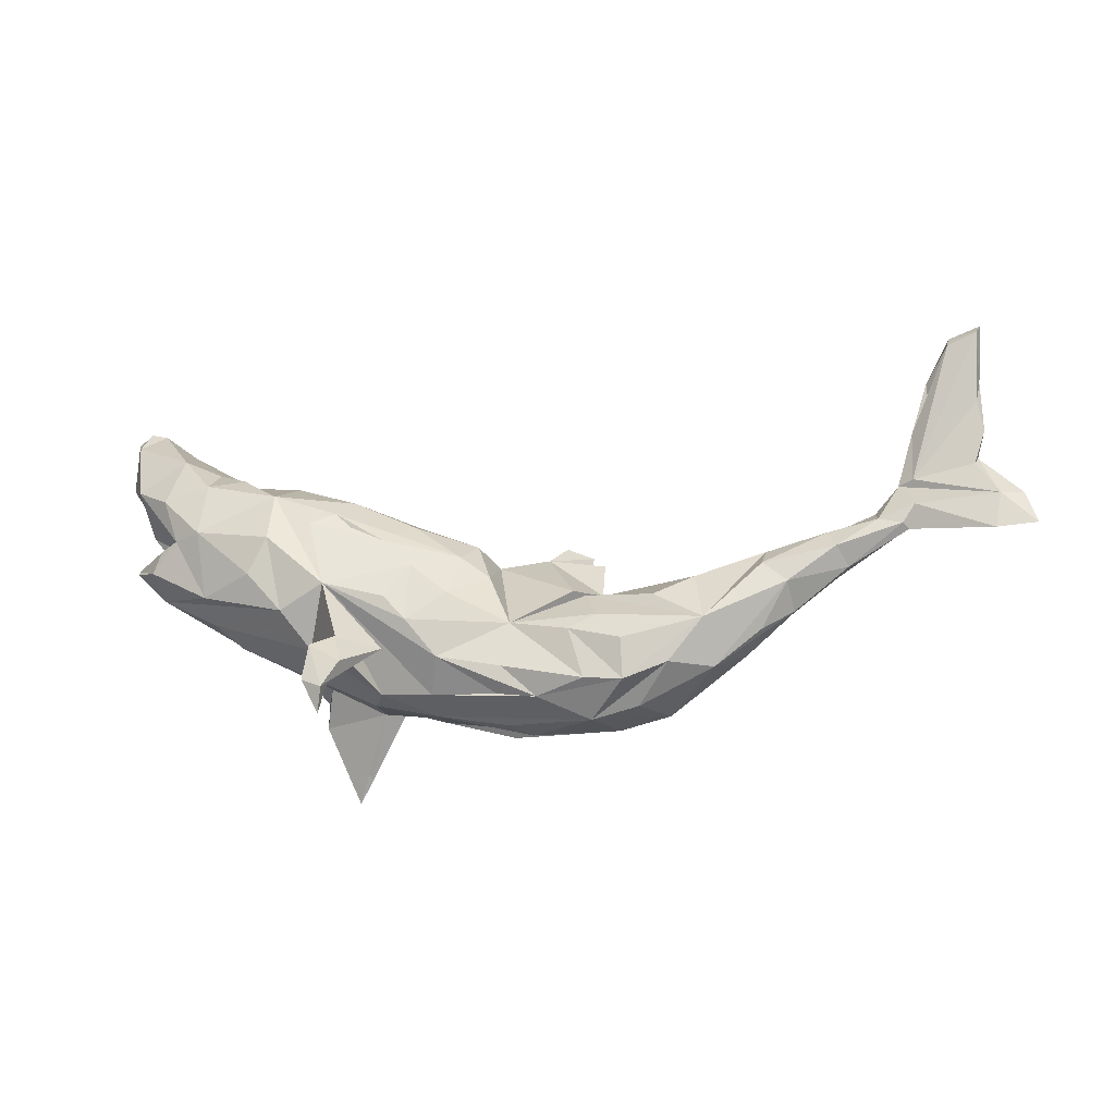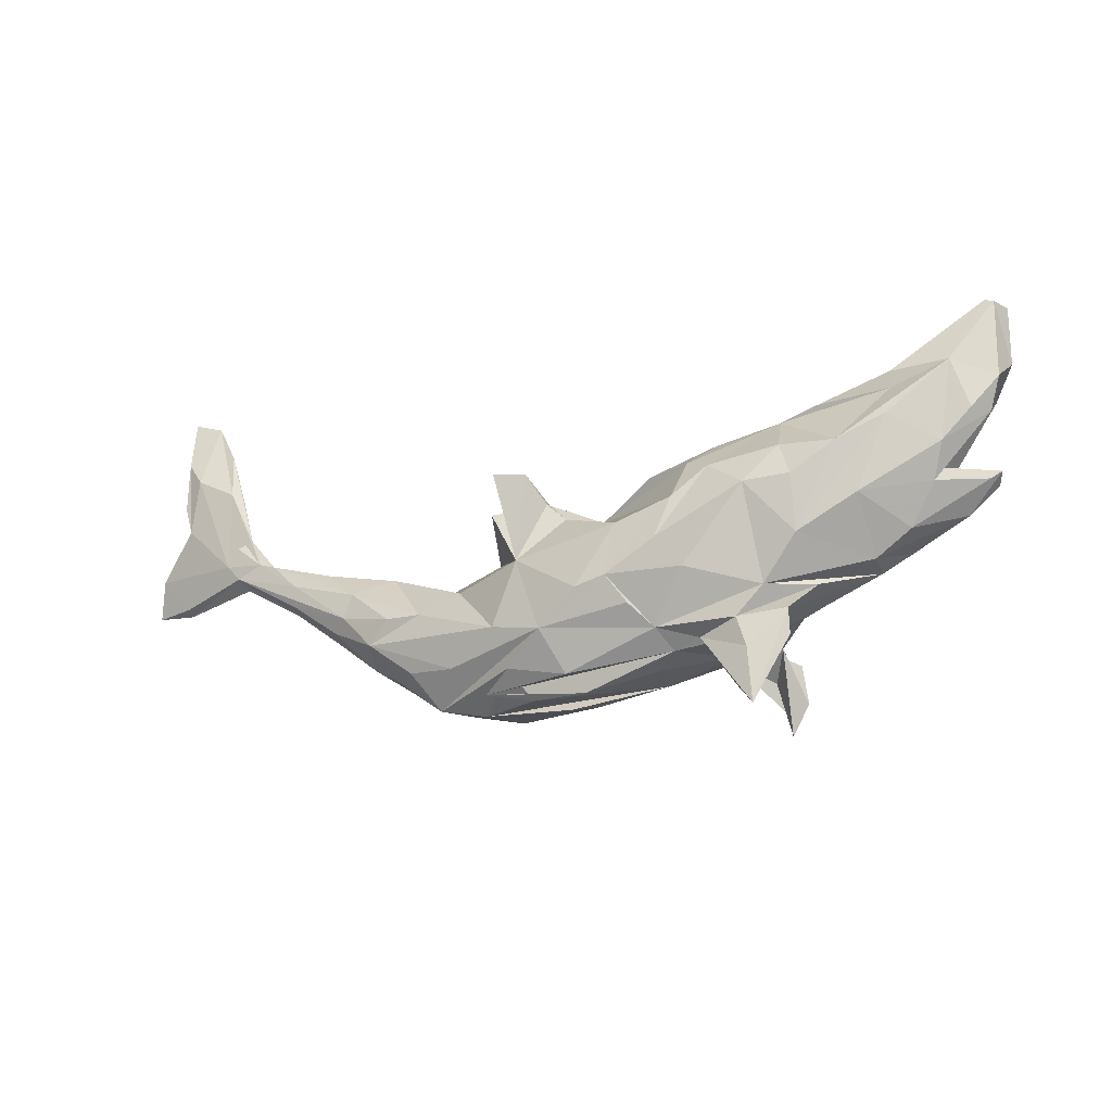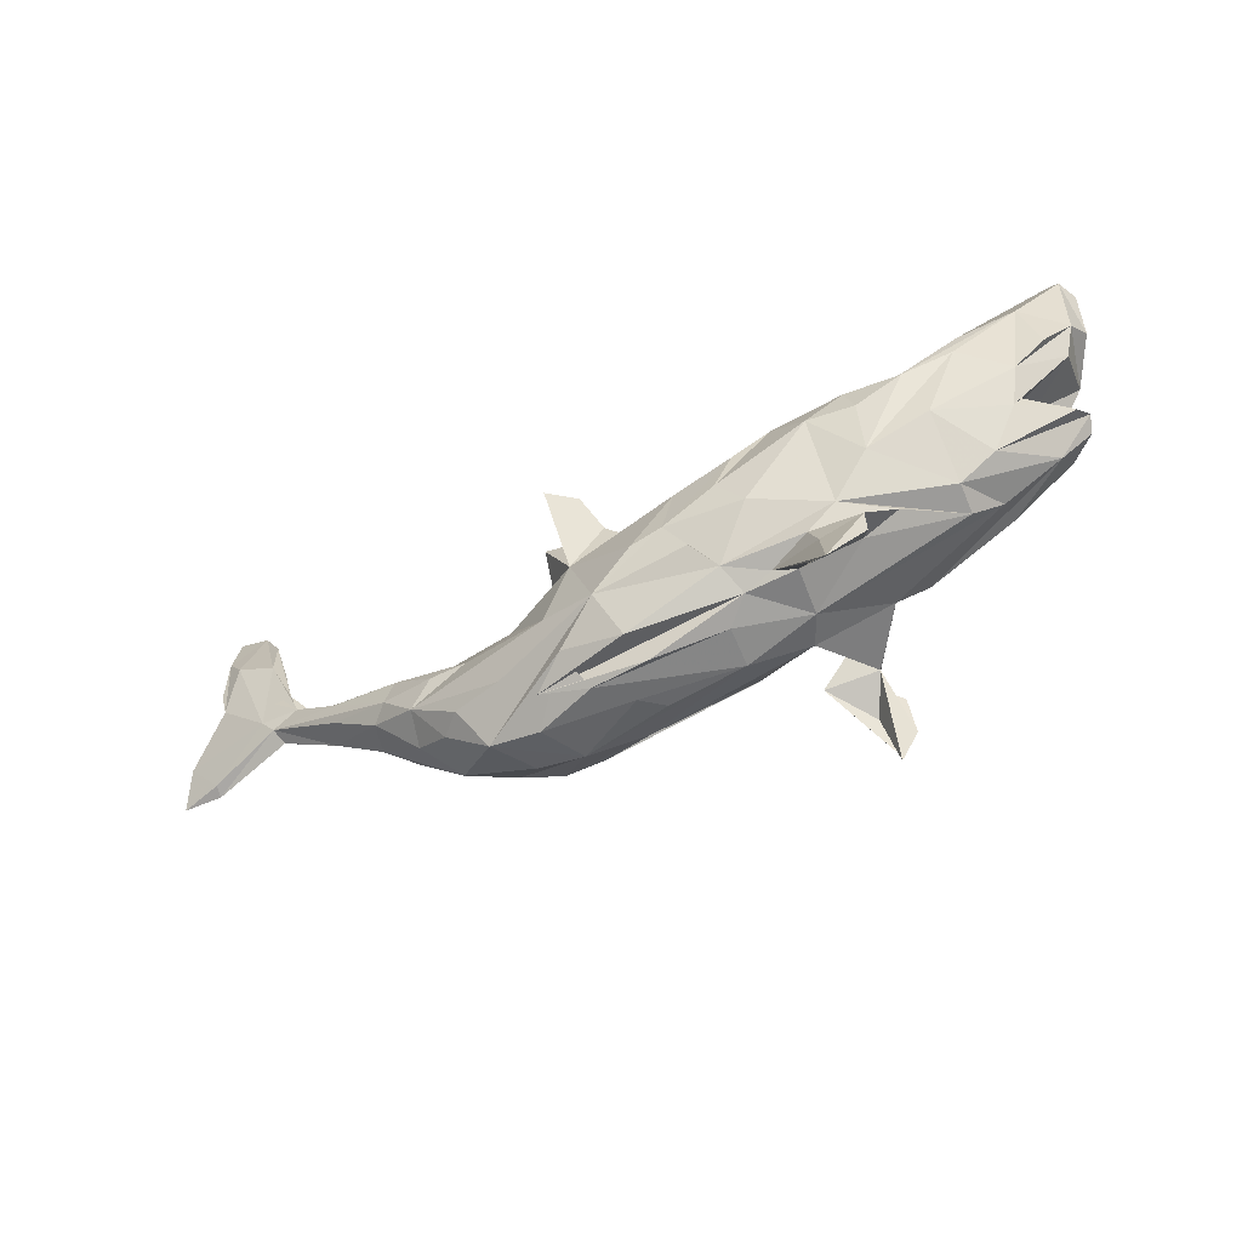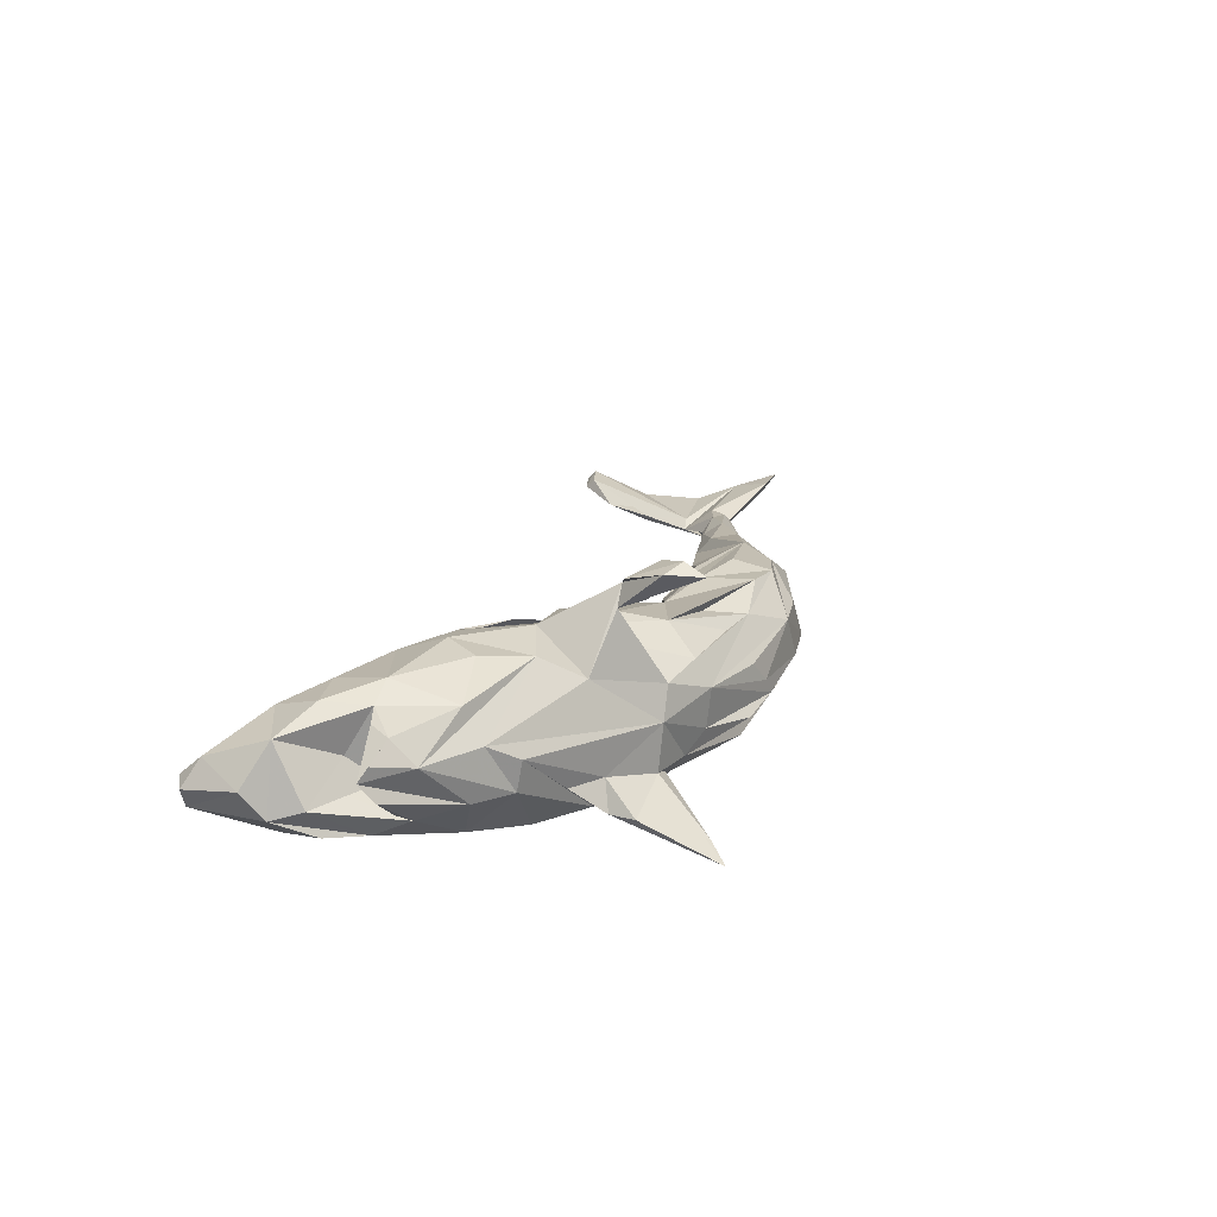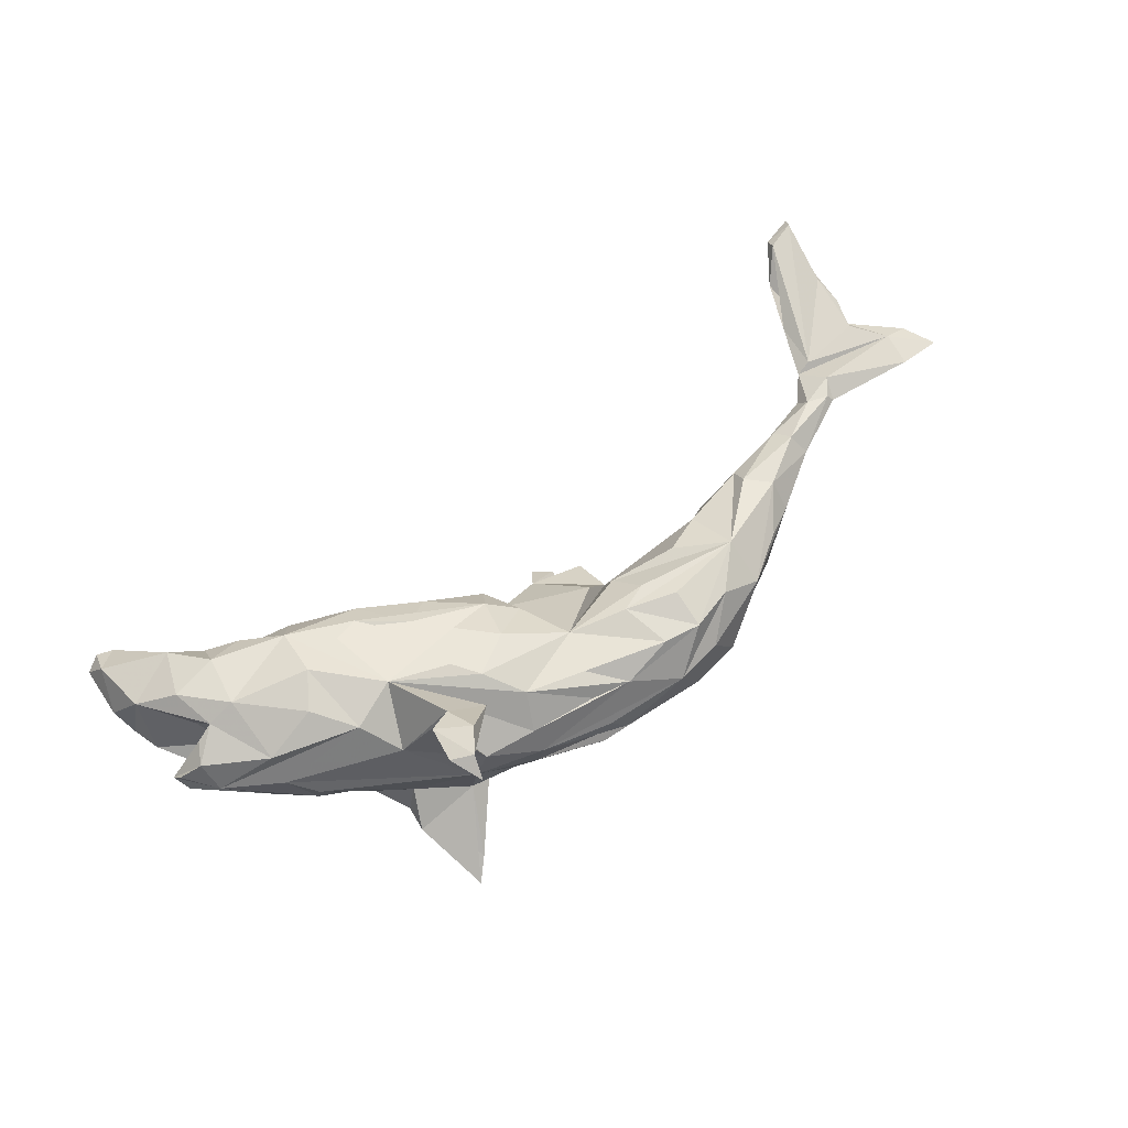
<metadata>
{"format":"obj","ext":"obj","renderer":"f3d","projection":"perspective","resolution":1024,"background":"white","views":[{"elev":-19.0,"azim":12.8,"up":"+Y"},{"elev":-20.4,"azim":-157.1,"up":"+Y"},{"elev":-53.9,"azim":-153.1,"up":"+Y"},{"elev":19.7,"azim":-66.3,"up":"+Z"},{"elev":69.4,"azim":-32.6,"up":"+Z"}]}
</metadata>
<code>
v 0.8198 0.08578 0.02627
v 0.8366 0.03101 0.04864
v 0.7768 0.02824 0.04843
v 0.7738 0.03525 0.0319
v 0.7863 0.0853 0.03506
v 0.7572 0.1545 -0.00284
v 0.7529 0.1412 0.01466
v 0.7695 0.197 -0.001555
v 0.7615 0.2416 0.007957
v 0.663 0.08115 0.02666
v 0.6523 0.04583 0.01656
v 0.7671 0.2735 -0.001803
v 0.7744 0.356 0.02227
v 0.6914 0.2296 0.006589
v 0.6811 0.0823 -0.005554
v 0.6614 0.1266 0.00627
v 0.7398 0.2364 -0.01177
v 0.7682 0.3412 0.03681
v 0.6211 0.0776 -0.007853
v 0.6617 0.0604 -0.002326
v 0.6604 0.1088 -0.01151
v 0.7245 0.324 0.03395
v 0.6391 0.1208 -0.005009
v 0.6782 0.2051 -0.01045
v 0.6443 0.05262 0.02769
v 0.7265 0.3396 0.02019
v 0.6636 0.1994 0.001748
v 0.689 0.2769 0.004506
v 0.5626 -0.006269 0.01873
v 0.6092 0.05963 0.03216
v 0.6032 0.0754 0.005879
v 0.548 0.01962 0.04512
v 0.5442 -0.008685 -0.01908
v 0.547 0.02596 -0.0234
v 0.5345 0.04636 0.02679
v 0.4351 -0.008333 -0.04087
v 0.4805 -0.06815 0.01596
v 0.4705 -0.06164 -0.02436
v 0.4339 -0.09783 0.03667
v 0.4759 -0.03205 0.0539
v 0.4477 -0.04536 -0.04275
v 0.3557 -0.08691 0.08305
v 0.4072 -0.124 -0.005411
v 0.3638 -0.06345 -0.06134
v 0.4946 0.04052 -0.009668
v 0.3539 -0.1551 -0.02745
v 0.3651 -0.1517 0.04283
v 0.4427 0.02327 0.02476
v 0.44 -0.0021 0.05389
v 0.3976 -0.0972 -0.04943
v 0.3237 -0.1517 -0.05613
v 0.3025 -0.1502 0.08018
v 0.2525 -0.2028 0.03845
v 0.3382 -0.01165 0.04176
v 0.3102 -0.06384 -0.06253
v 0.2889 -0.2049 -0.0225
v 0.3765 0.01491 -0.01211
v 0.2377 -0.174 0.0873
v 0.2471 -0.1601 -0.07943
v 0.2429 -0.03961 -0.06238
v 0.2788 -0.04109 0.06277
v 0.1817 -0.2191 0.03698
v 0.1964 -0.2023 -0.06677
v 0.2127 -0.2218 -0.02582
v 0.1802 -0.1694 0.09054
v 0.2004 -0.07294 0.08383
v 0.2367 -0.1141 0.09688
v 0.1269 -0.2155 -0.05458
v 0.1825 -0.002576 -0.05012
v 0.168 -0.1162 -0.1112
v 0.158 -0.09376 0.09035
v 0.05975 -0.1954 -0.0976
v 0.088 -0.134 -0.1304
v 0.1756 -0.03045 0.04359
v 0.1489 -0.177 -0.09844
v 0.1052 -0.187 0.06618
v 0.1767 0.06106 -0.09742
v 0.1462 0.09708 -0.1608
v 0.08157 -0.2237 -0.01787
v 0.0443 -0.2151 -0.06112
v 0.1316 -0.02002 -0.1104
v 0.148 -0.009994 0.00765
v 0.06815 -0.07646 0.07979
v 0.05299 -0.1391 0.08105
v 0.05371 -0.2146 0.01421
v 0.09207 0.0704 -0.07883
v 0.02782 -0.08498 -0.1433
v 0.1106 0.1044 -0.1267
v 0.09045 0.0665 -0.09277
v 0.06347 0.04104 -0.08658
v 0.04544 -0.1777 0.06055
v -0.01722 -0.07298 -0.1439
v 0.02489 0.04818 -0.03521
v 0.03 0.005519 0.05187
v -0.0931 -0.1731 -0.07134
v -0.03027 0.005451 -0.1335
v -0.05602 -0.1718 0.05409
v -0.05529 -0.1952 0.01599
v -0.05963 -0.19 -0.04152
v 0.001917 0.06846 0.0123
v -0.2074 -0.01044 0.1294
v -0.03935 -0.1253 0.09578
v -0.07684 -0.1465 -0.1048
v -0.08268 -0.07061 0.1152
v -0.04589 -0.1141 -0.1309
v -0.02291 -0.02831 0.09924
v -0.1065 -0.1242 0.147
v -0.1334 -0.1604 -0.07866
v -0.08925 0.09471 0.05253
v -0.06371 0.08874 -0.07919
v -0.2112 -0.193 -0.116
v -0.2032 -0.2541 -0.131
v -0.1685 -0.1982 0.2281
v -0.01291 0.0374 0.0624
v -0.1637 -0.1124 0.1873
v -0.1576 -0.1523 0.2025
v -0.2284 -0.2842 -0.1513
v -0.1459 -0.1592 0.2177
v -0.1355 -0.1652 0.04667
v -0.1147 -0.03475 0.1219
v -0.09824 0.1176 -0.01781
v -0.09147 -0.02808 -0.1434
v -0.1822 -0.1134 0.1577
v -0.1924 -0.1441 -0.1003
v -0.158 -0.1687 0.000374
v -0.2185 -0.2196 -0.1123
v -0.1654 -0.1645 -0.06877
v -0.07959 0.0168 0.1046
v -0.1766 -0.2331 0.2134
v -0.1609 0.1258 -0.06812
v -0.2328 -0.1023 -0.09944
v -0.2013 -0.1841 0.2182
v -0.1969 -0.1285 0.2042
v -0.129 0.0904 -0.1044
v -0.1263 0.06135 0.09902
v -0.1147 0.03129 -0.1364
v -0.2656 -0.1757 -0.09091
v -0.1288 -0.07317 -0.1355
v -0.2462 -0.1247 -0.04837
v -0.2385 -0.09818 0.07902
v -0.2202 0.03546 -0.1413
v -0.2642 -0.1371 -0.09064
v -0.183 0.1399 0.05488
v -0.2974 -0.09522 -0.04869
v -0.1656 0.07433 -0.1244
v -0.1874 0.1482 -0.01609
v -0.2774 -0.04402 0.1153
v -0.2854 0.04214 -0.1295
v -0.1987 0.1076 0.1018
v -0.2696 0.08768 -0.1249
v -0.2826 0.1779 0.03616
v -0.2859 -0.039 -0.114
v -0.2358 0.09236 0.116
v -0.2571 0.1467 -0.06498
v -0.2985 0.1442 0.1026
v -0.3715 -0.06929 0.01622
v -0.3703 0.01296 -0.09796
v -0.3742 -0.06204 -0.02822
v -0.3126 0.1623 -0.07107
v -0.3485 0.085 -0.12
v -0.3282 0.01423 0.1249
v -0.4088 -0.03671 0.04321
v -0.4193 0.1936 -0.07499
v -0.4084 -0.008138 0.0918
v -0.4162 0.1211 -0.1001
v -0.3709 0.1994 0.005506
v -0.4777 0.05794 -0.004026
v -0.2978 0.06878 0.131
v -0.4195 0.1692 -0.07345
v -0.3604 0.1855 0.07134
v -0.4165 0.09029 0.1159
v -0.4097 0.1706 0.1001
v -0.4766 0.1204 0.03071
v -0.4944 0.008146 0.04095
v -0.4267 -0.0246 -0.02879
v -0.4863 0.07531 0.08323
v -0.4593 0.08565 0.09558
v -0.4656 0.03392 -0.04483
v -0.4834 0.08231 -0.06608
v -0.452 0.08071 -0.006113
v -0.5024 0.04249 0.07733
v -0.5258 0.1273 -0.06
v -0.4999 0.1182 -0.006141
v -0.48 0.1507 0.0993
v -0.4756 0.05367 -0.03676
v -0.5333 0.04398 0.003919
v -0.4095 0.2068 0.04965
v -0.4598 0.2257 0.07422
v -0.5453 0.06373 0.03124
v -0.5031 0.1974 -0.0754
v -0.5369 0.05123 0.05234
v -0.5386 0.1826 0.06584
v -0.5634 0.2939 -0.03307
v -0.5284 0.3031 0.000338
v -0.4755 0.2631 -0.004579
v -0.5454 0.1354 -0.01815
v -0.5619 0.1799 -0.0324
v -0.5569 0.2715 0.03564
v -0.5748 0.2105 0.00627
v -0.5501 0.2989 -0.03081
v -0.5533 0.308 0.003993
v -0.5768 0.2925 -0.004037
f 119 123 140
f 115 140 123
f 101 155 168
f 171 168 155
f 147 101 168
f 106 94 114
f 100 114 94
f 128 106 114
f 83 94 106
f 101 128 114
f 104 106 128
f 120 104 128
f 101 120 128
f 101 104 120
f 101 114 153
f 149 153 114
f 149 101 153
f 149 155 101
f 135 149 114
f 135 155 149
f 58 62 52
f 53 52 62
f 42 58 52
f 76 62 58
f 58 42 67
f 71 67 42
f 71 58 67
f 65 58 71
f 83 65 71
f 76 58 65
f 102 65 83
f 83 106 104
f 118 113 107
f 116 107 113
f 115 118 107
f 133 113 118
f 101 115 107
f 116 123 107
f 101 107 123
f 140 115 101
f 132 115 123
f 133 118 115
f 132 133 115
f 142 111 117
f 108 117 111
f 142 117 137
f 127 137 117
f 139 142 137
f 127 126 112
f 117 112 126
f 108 127 112
f 117 126 127
f 124 111 142
f 144 124 142
f 108 111 124
f 117 108 112
f 17 12 6
f 8 6 12
f 15 17 6
f 26 12 17
f 28 26 24
f 17 24 26
f 23 28 24
f 22 26 28
f 9 8 12
f 7 6 8
f 133 132 113
f 129 113 132
f 123 129 132
f 116 113 129
f 129 123 116
f 89 81 90
f 96 90 81
f 70 81 60
f 69 60 81
f 77 69 81
f 202 201 193
f 200 193 201
f 199 202 193
f 198 201 202
f 90 86 89
f 88 89 86
f 93 86 90
f 89 88 81
f 78 81 88
f 86 78 88
f 92 87 73
f 81 73 87
f 96 87 92
f 138 141 122
f 145 122 141
f 92 138 122
f 131 141 138
f 148 141 152
f 131 152 141
f 160 148 152
f 150 141 148
f 182 190 179
f 165 179 190
f 197 182 179
f 197 190 182
f 73 70 59
f 50 59 70
f 51 73 59
f 81 70 73
f 73 56 75
f 64 75 56
f 72 73 75
f 51 56 73
f 103 105 73
f 92 73 105
f 72 103 73
f 92 105 103
f 138 92 103
f 131 138 103
f 136 92 122
f 158 152 131
f 165 160 152
f 157 165 152
f 190 160 165
f 150 148 160
f 179 165 157
f 157 178 179
f 196 179 178
f 185 196 178
f 197 179 196
f 63 72 75
f 95 103 72
f 63 95 72
f 108 103 95
f 124 131 103
f 108 124 103
f 156 158 131
f 157 152 158
f 144 156 131
f 162 158 156
f 175 157 158
f 174 175 158
f 178 157 175
f 186 178 175
f 80 95 63
f 68 80 63
f 99 95 80
f 68 99 80
f 125 95 99
f 127 108 95
f 125 127 95
f 81 78 86
f 77 81 86
f 69 77 86
f 124 144 131
f 156 144 139
f 142 139 144
f 127 139 137
f 125 139 127
f 156 139 125
f 169 160 190
f 169 154 160
f 150 160 154
f 159 154 169
f 145 141 150
f 154 145 150
f 136 122 145
f 96 92 136
f 93 96 136
f 81 87 96
f 163 169 190
f 169 163 159
f 166 159 163
f 166 154 159
f 134 145 154
f 136 145 134
f 130 134 154
f 93 136 134
f 110 93 134
f 90 96 93
f 180 185 167
f 189 167 185
f 177 180 167
f 183 185 180
f 83 74 69
f 61 69 74
f 82 83 69
f 66 74 83
f 54 60 69
f 57 55 60
f 70 60 55
f 70 55 50
f 44 50 55
f 41 50 44
f 36 44 55
f 38 50 41
f 36 41 44
f 194 200 201
f 190 193 200
f 195 200 194
f 198 194 201
f 82 69 86
f 186 175 189
f 174 189 175
f 185 186 189
f 162 174 158
f 156 125 162
f 140 162 125
f 125 119 140
f 29 38 33
f 41 33 38
f 20 29 33
f 37 38 29
f 40 37 29
f 43 38 37
f 60 54 57
f 48 57 54
f 45 48 30
f 35 30 48
f 31 45 30
f 57 48 45
f 49 35 48
f 32 30 35
f 32 35 49
f 42 49 48
f 36 57 45
f 40 29 32
f 25 32 29
f 49 40 32
f 39 37 40
f 42 48 54
f 47 39 40
f 47 37 39
f 47 43 37
f 46 43 47
f 42 47 40
f 49 42 40
f 52 47 42
f 61 42 54
f 69 61 54
f 74 42 61
f 66 71 42
f 74 66 42
f 71 66 83
f 135 114 109
f 100 109 114
f 143 135 109
f 155 135 143
f 151 155 143
f 53 47 52
f 56 47 53
f 102 83 104
f 125 98 119
f 97 119 98
f 99 98 125
f 68 98 99
f 64 98 68
f 98 79 85
f 62 85 79
f 62 98 85
f 64 79 98
f 62 79 64
f 191 189 174
f 181 191 174
f 181 189 191
f 178 186 185
f 176 167 189
f 34 20 41
f 33 41 20
f 36 34 41
f 19 20 34
f 11 29 20
f 3 11 20
f 25 29 11
f 45 31 36
f 34 36 31
f 31 19 34
f 21 19 31
f 15 20 19
f 4 20 15
f 24 15 19
f 164 147 161
f 168 161 147
f 171 164 161
f 174 147 164
f 174 162 147
f 140 147 162
f 101 147 140
f 101 123 119
f 97 101 119
f 102 104 101
f 97 102 101
f 91 102 97
f 76 91 97
f 76 102 91
f 84 102 76
f 65 84 76
f 65 102 84
f 98 76 97
f 181 177 176
f 167 176 177
f 189 181 176
f 164 177 181
f 171 177 164
f 174 164 181
f 184 177 171
f 171 161 168
f 98 62 76
f 56 53 62
f 198 192 188
f 184 188 192
f 188 184 172
f 171 172 184
f 192 177 184
f 155 172 171
f 64 56 62
f 173 177 192
f 30 32 25
f 10 30 25
f 10 25 11
f 23 31 30
f 23 30 10
f 3 10 11
f 4 3 20
f 5 10 3
f 1 4 15
f 2 5 3
f 23 10 5
f 27 23 16
f 5 16 23
f 22 27 16
f 28 23 27
f 23 21 31
f 19 21 23
f 23 24 19
f 7 16 5
f 6 7 5
f 9 16 7
f 15 6 1
f 5 1 6
f 2 4 1
f 2 3 4
f 7 8 9
f 18 9 12
f 13 18 12
f 26 13 12
f 26 18 13
f 16 9 18
f 22 16 18
f 26 22 18
f 15 24 17
f 14 22 28
f 14 27 22
f 28 27 14
f 5 2 1
f 170 172 155
f 93 94 83
f 46 47 56
f 51 46 56
f 194 198 188
f 199 192 198
f 187 188 172
f 170 187 172
f 195 188 187
f 166 187 170
f 166 170 155
f 121 143 109
f 93 100 94
f 82 93 83
f 86 93 82
f 50 43 46
f 43 50 38
f 195 194 188
f 151 166 155
f 154 166 151
f 121 151 143
f 151 121 146
f 154 146 121
f 154 151 146
f 100 121 109
f 93 121 100
f 36 55 57
f 197 199 193
f 198 202 199
f 50 51 59
f 163 200 195
f 110 121 93
f 130 121 110
f 130 154 121
f 195 187 166
f 195 166 163
f 51 50 46
f 197 192 199
f 173 180 177
f 196 180 173
f 75 64 68
f 196 173 192
f 63 75 68
f 197 196 192
f 196 183 180
f 185 183 196
f 190 197 193
f 163 190 200
f 110 134 130

</code>
